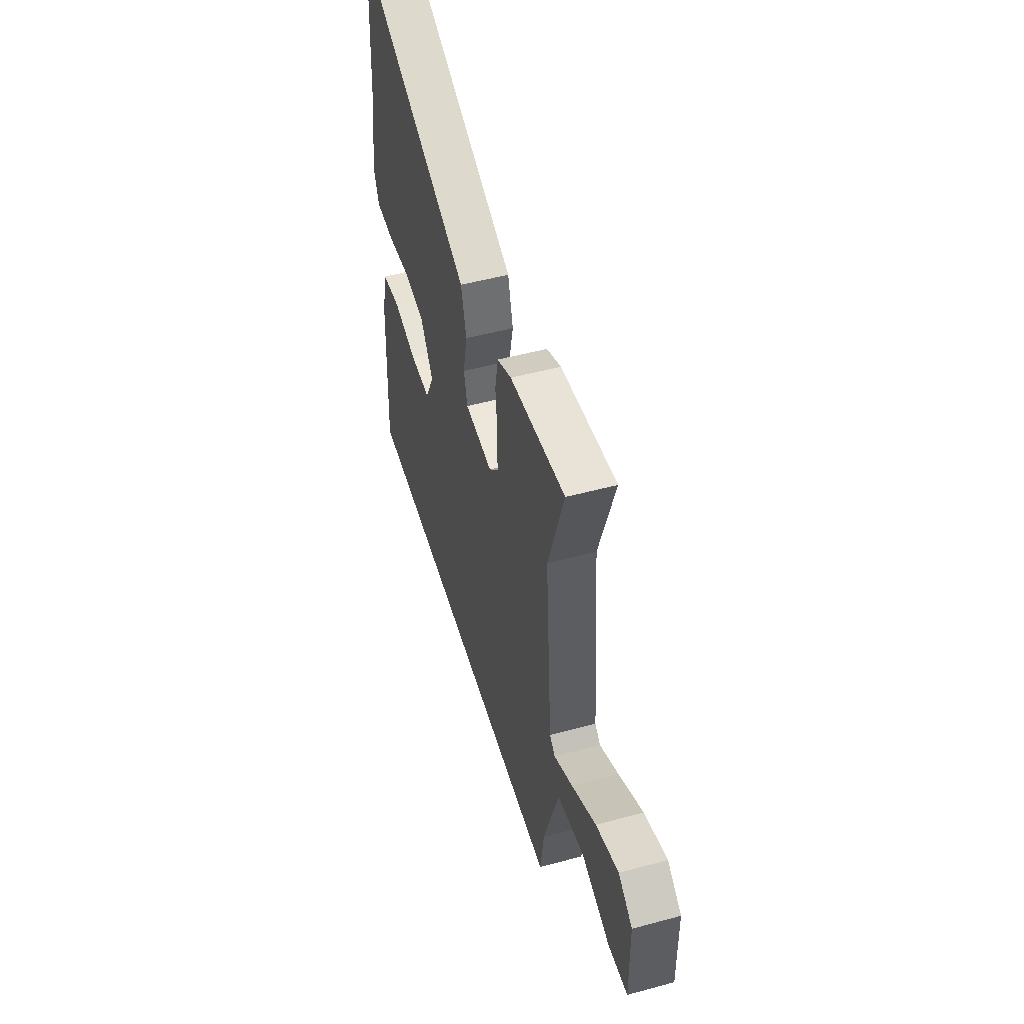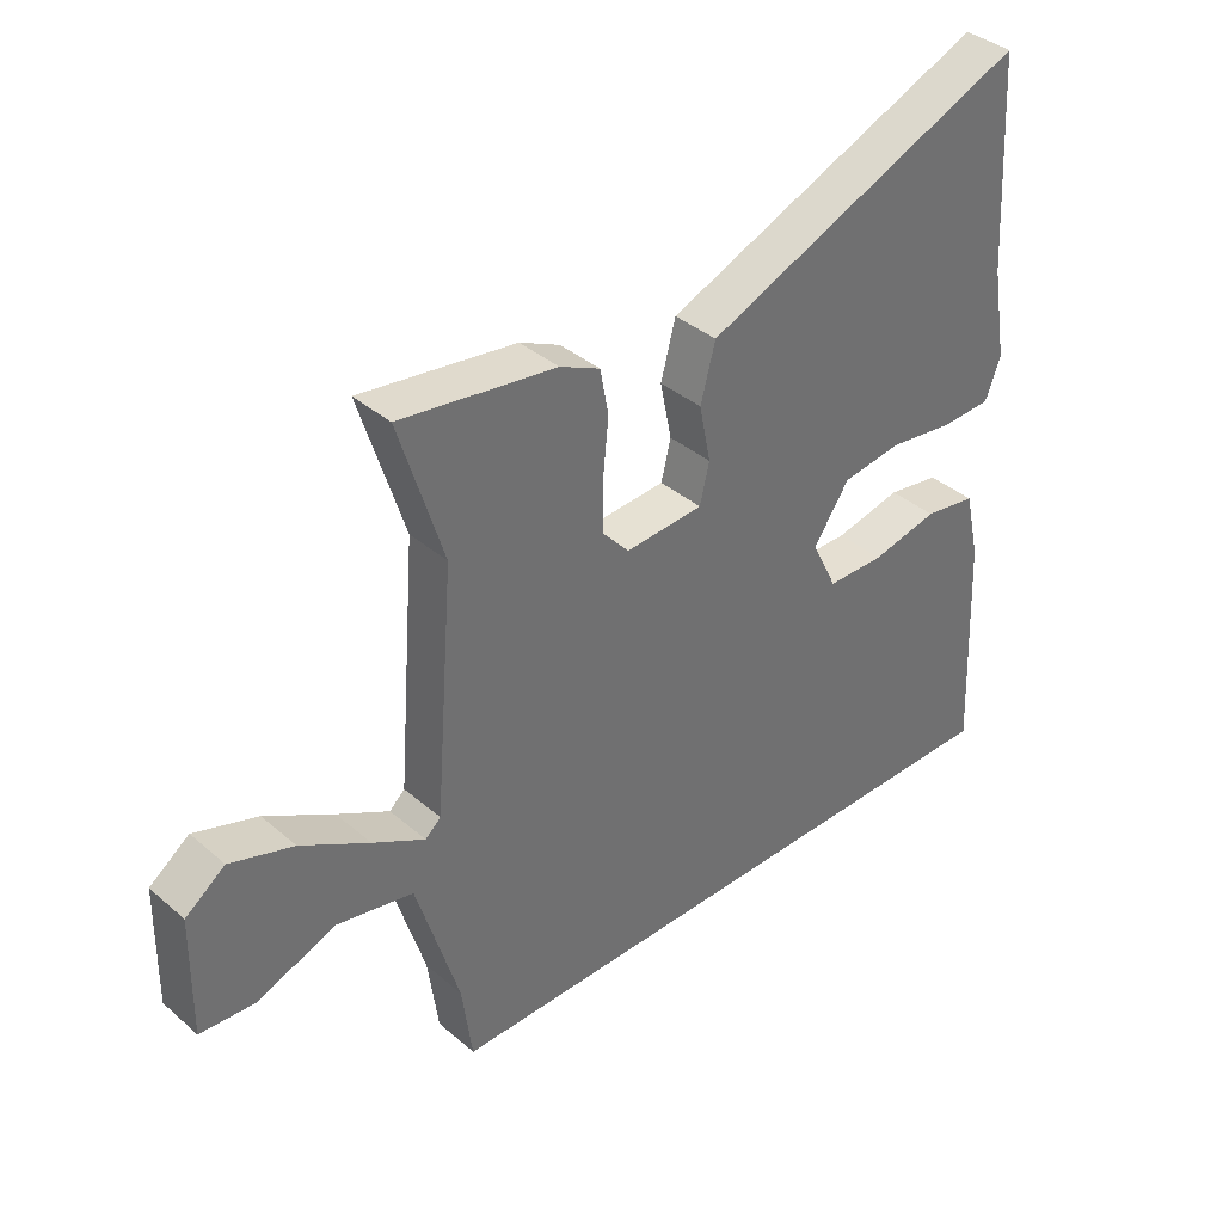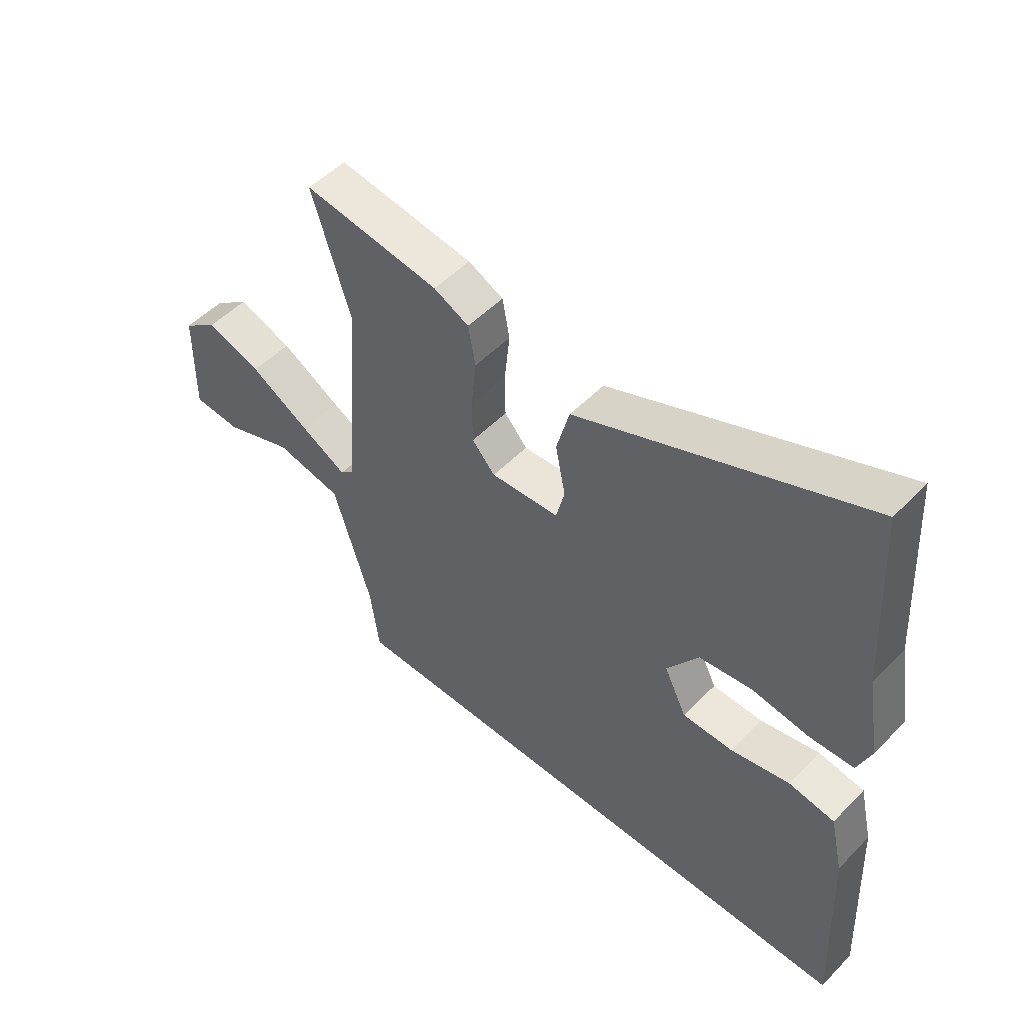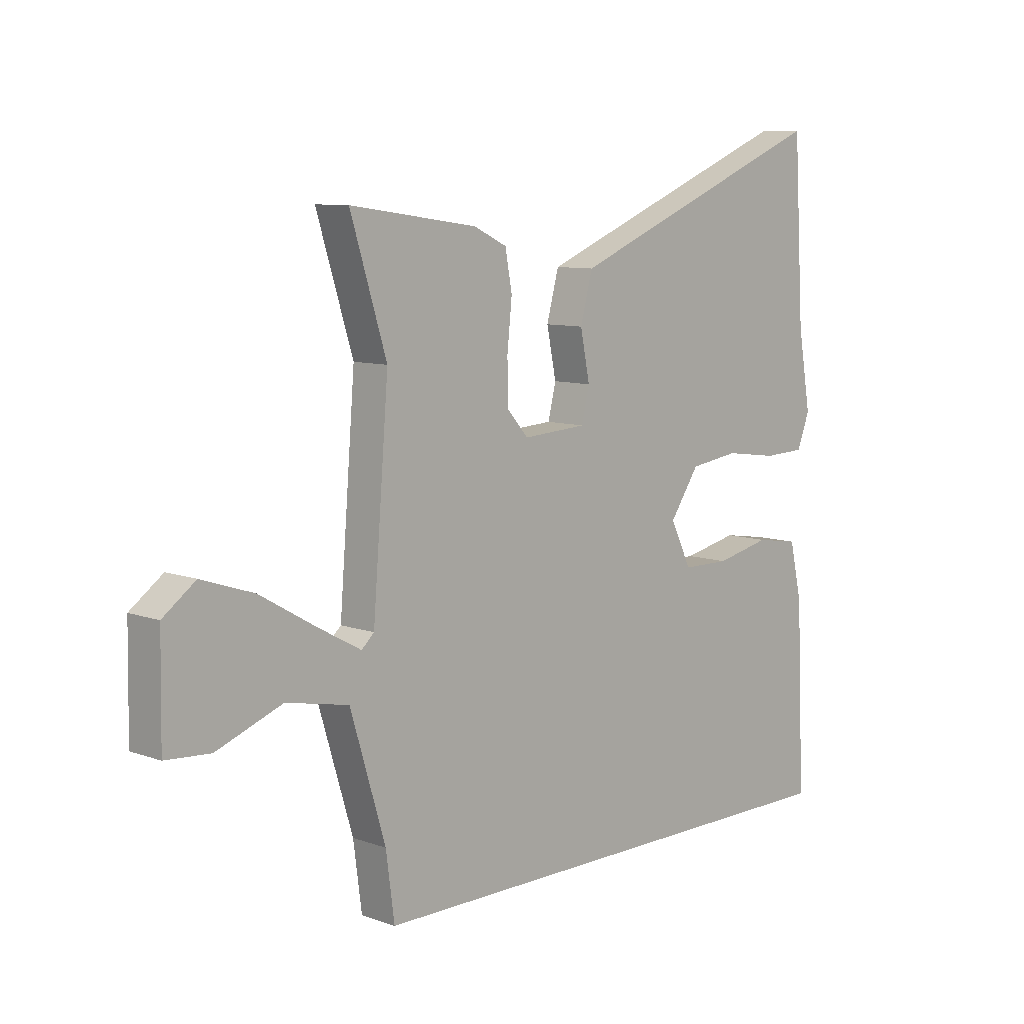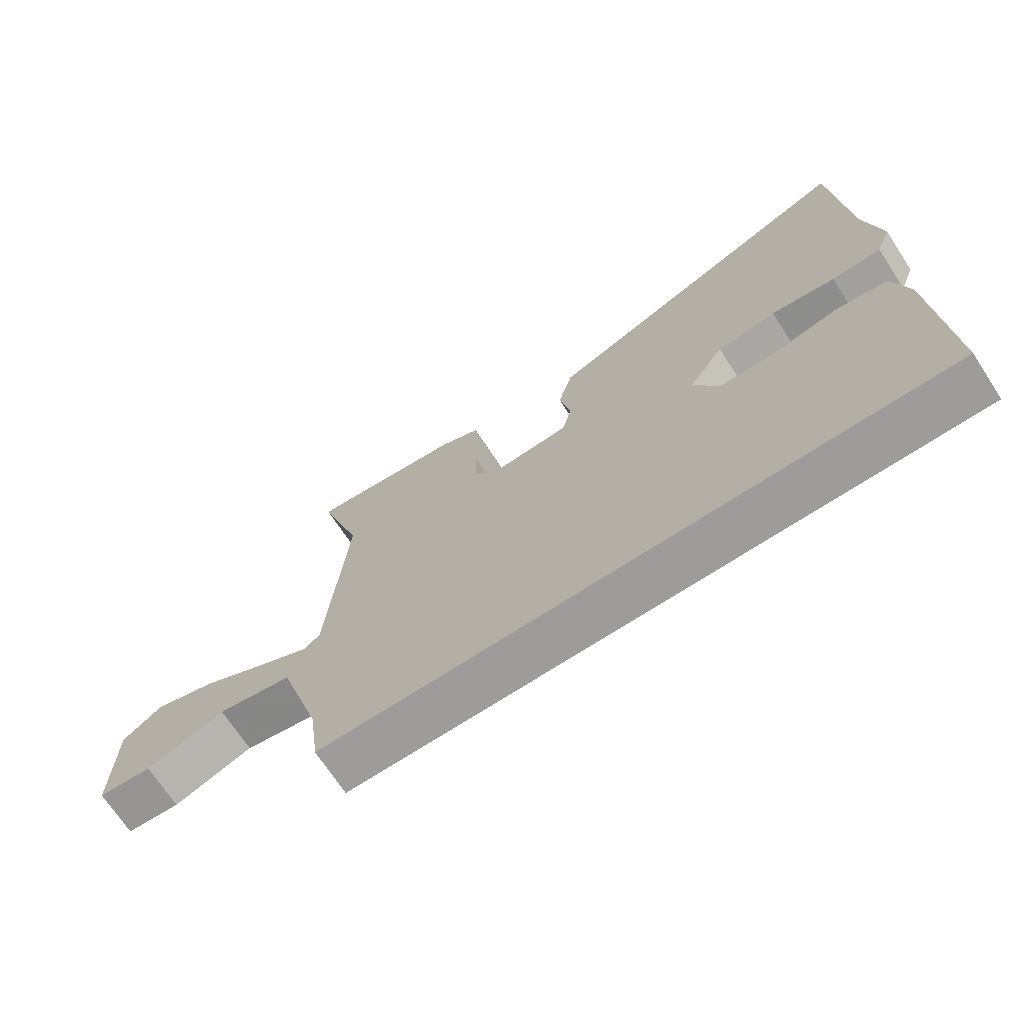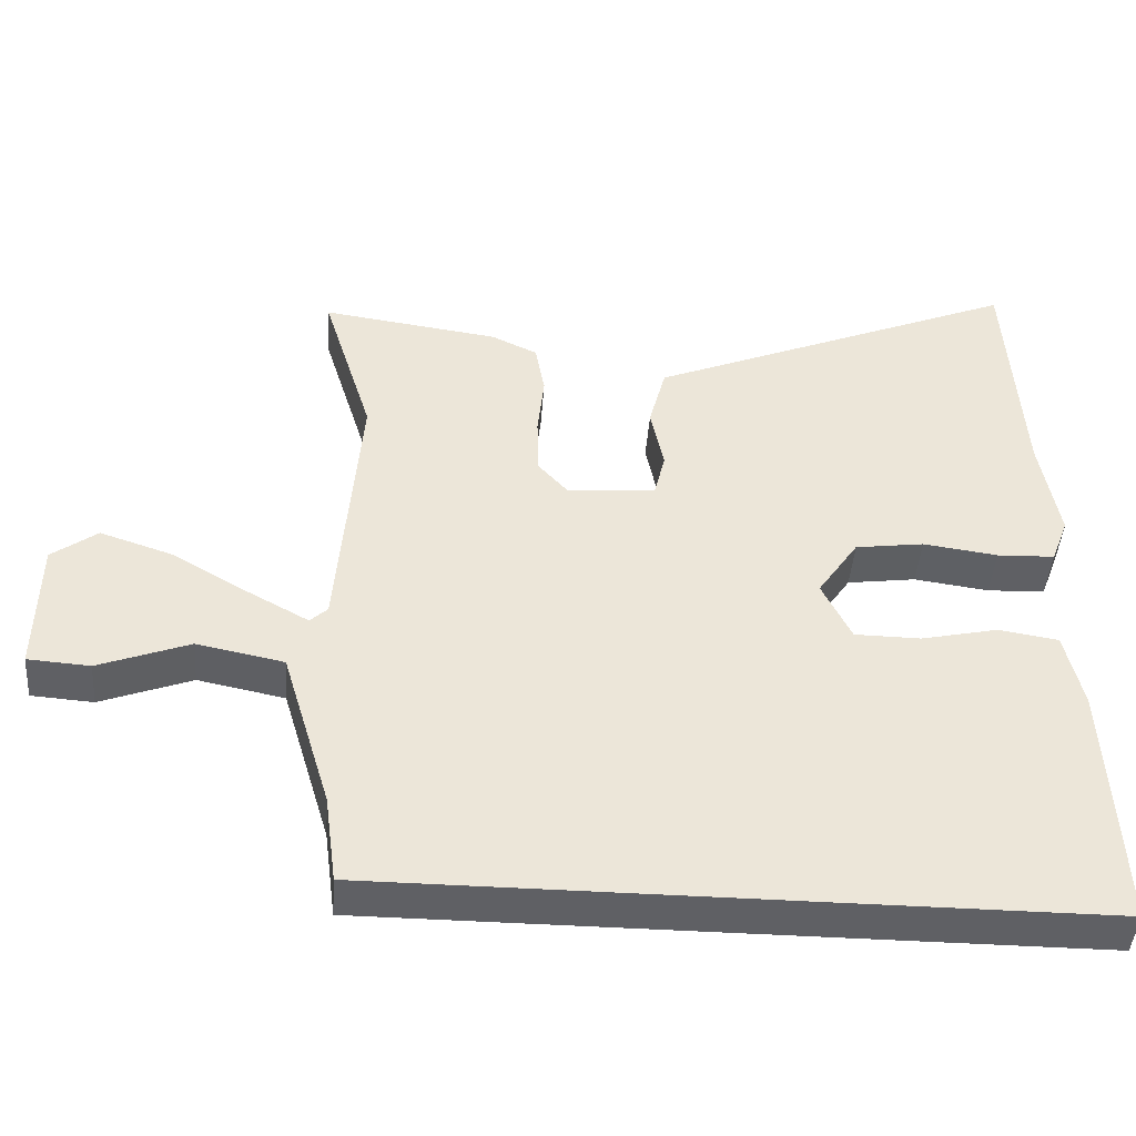
<metadata>
{"format":"obj","ext":"obj","renderer":"f3d","projection":"perspective","resolution":1024,"background":"white","views":[{"elev":51.1,"azim":-106.4,"up":"+Z"},{"elev":37.7,"azim":-42.6,"up":"+Z"},{"elev":51.5,"azim":42.5,"up":"+Z"},{"elev":8.8,"azim":-46.1,"up":"+Z"},{"elev":-70.3,"azim":33.3,"up":"+Z"},{"elev":-44.3,"azim":-4.3,"up":"+Z"}]}
</metadata>
<code>
v 0.491 0.07 0.645
v 0.511 0.07 0.317
v 0.536 0.07 0.172
v 0.512 0.07 0.109
v 0.433 0.07 0.106
v 0.331 0.07 0.12
v 0.237 0.07 0.107
v 0.181 0.07 0.025
v 0.221 0.07 -0.057
v 0.311 0.07 -0.058
v 0.416 0.07 -0.035
v 0.498 0.07 -0.048
v 0.522 0.07 -0.153
v 0.538 0.07 -0.5
v -0.438 0.07 -0.5
v -0.454 0.07 -0.379
v -0.521 0.07 -0.157
v -0.64 0.07 -0.133
v -0.765 0.07 -0.18
v -0.85 0.07 -0.174
v -0.847 0.07 0.012
v -0.785 0.07 0.058
v -0.686 0.07 0.025
v -0.579 0.07 -0.037
v -0.497 0.07 -0.082
v -0.473 0.07 -0.06
v -0.443 0.07 0.316
v -0.512 0.07 0.538
v -0.269 0.07 0.504
v -0.206 0.07 0.474
v -0.193 0.07 0.403
v -0.202 0.07 0.315
v -0.201 0.07 0.235
v -0.16 0.07 0.189
v -0.038 0.07 0.197
v -0.023 0.07 0.259
v -0.041 0.07 0.348
v -0.018 0.07 0.435
v 0.12 0.07 0.492
v 0.491 0 0.645
v 0.511 0 0.317
v 0.536 0 0.172
v 0.512 0 0.109
v 0.433 0 0.106
v 0.331 0 0.12
v 0.237 0 0.107
v 0.181 0 0.025
v 0.221 0 -0.057
v 0.311 0 -0.058
v 0.416 0 -0.035
v 0.498 0 -0.048
v 0.522 0 -0.153
v 0.538 0 -0.5
v -0.438 0 -0.5
v -0.454 0 -0.379
v -0.521 0 -0.157
v -0.64 0 -0.133
v -0.765 0 -0.18
v -0.85 0 -0.174
v -0.847 0 0.012
v -0.785 0 0.058
v -0.686 0 0.025
v -0.579 0 -0.037
v -0.497 0 -0.082
v -0.473 0 -0.06
v -0.443 0 0.316
v -0.512 0 0.538
v -0.269 0 0.504
v -0.206 0 0.474
v -0.193 0 0.403
v -0.202 0 0.315
v -0.201 0 0.235
v -0.16 0 0.189
v -0.038 0 0.197
v -0.023 0 0.259
v -0.041 0 0.348
v -0.018 0 0.435
v 0.12 0 0.492
f 36 37 38 39
f 35 36 39 1
f 29 30 31 32
f 27 28 29 32
f 26 27 32 33
f 21 22 23 24
f 21 24 25
f 18 19 20 21
f 17 18 21 25
f 16 17 25 26
f 10 11 12 13
f 9 10 13 14
f 3 4 5 6
f 2 3 6 7
f 35 1 2 7
f 34 35 7 8
f 16 26 33 34
f 16 34 8 9
f 9 14 15 16
f 78 77 76 75
f 40 78 75 74
f 71 70 69 68
f 71 68 67 66
f 72 71 66 65
f 63 62 61 60
f 64 63 60
f 60 59 58 57
f 64 60 57 56
f 65 64 56 55
f 52 51 50 49
f 53 52 49 48
f 45 44 43 42
f 46 45 42 41
f 46 41 40 74
f 47 46 74 73
f 73 72 65 55
f 48 47 73 55
f 55 54 53 48
f 1 40 41 2
f 2 41 42 3
f 3 42 43 4
f 4 43 44 5
f 5 44 45 6
f 6 45 46 7
f 7 46 47 8
f 8 47 48 9
f 9 48 49 10
f 10 49 50 11
f 11 50 51 12
f 12 51 52 13
f 13 52 53 14
f 14 53 54 15
f 15 54 55 16
f 16 55 56 17
f 17 56 57 18
f 18 57 58 19
f 19 58 59 20
f 20 59 60 21
f 21 60 61 22
f 22 61 62 23
f 23 62 63 24
f 24 63 64 25
f 25 64 65 26
f 26 65 66 27
f 27 66 67 28
f 28 67 68 29
f 29 68 69 30
f 30 69 70 31
f 31 70 71 32
f 32 71 72 33
f 33 72 73 34
f 34 73 74 35
f 35 74 75 36
f 36 75 76 37
f 37 76 77 38
f 38 77 78 39
f 39 78 40 1

</code>
